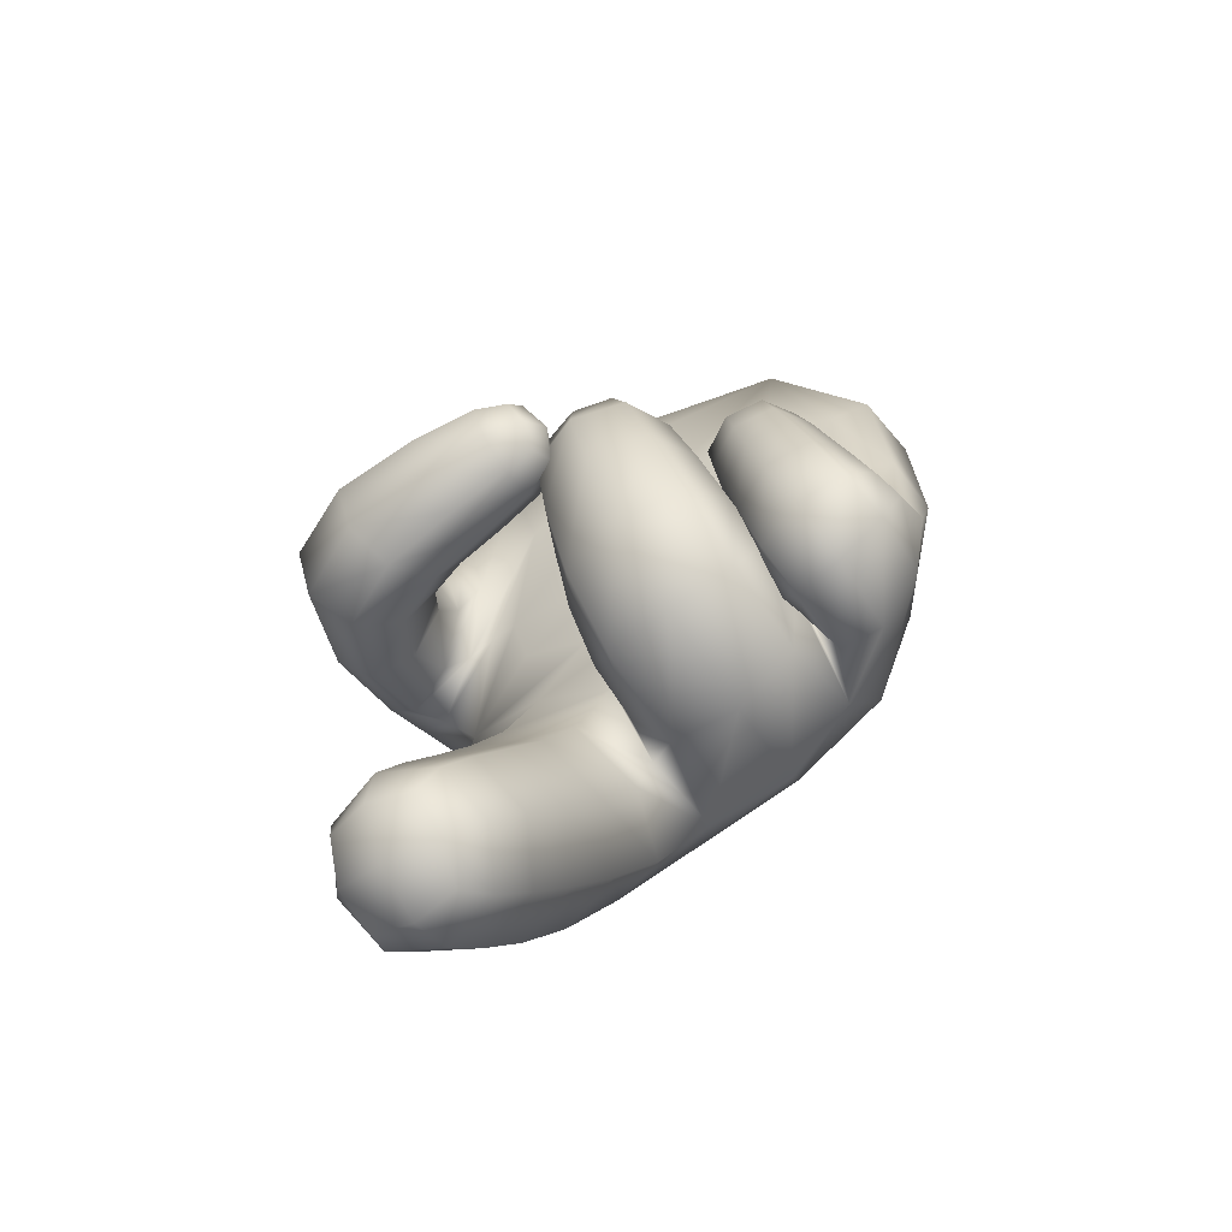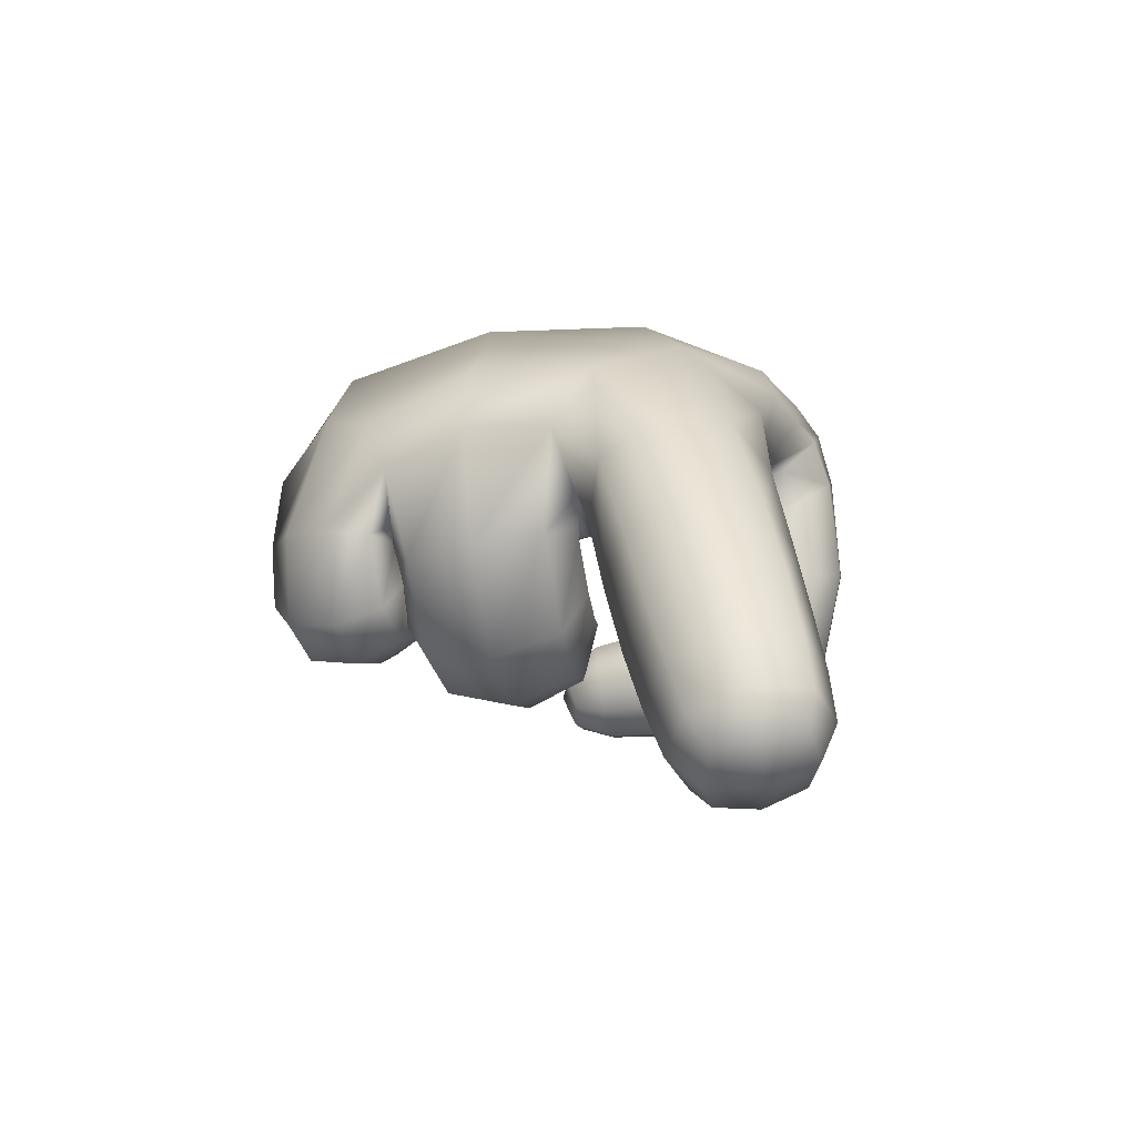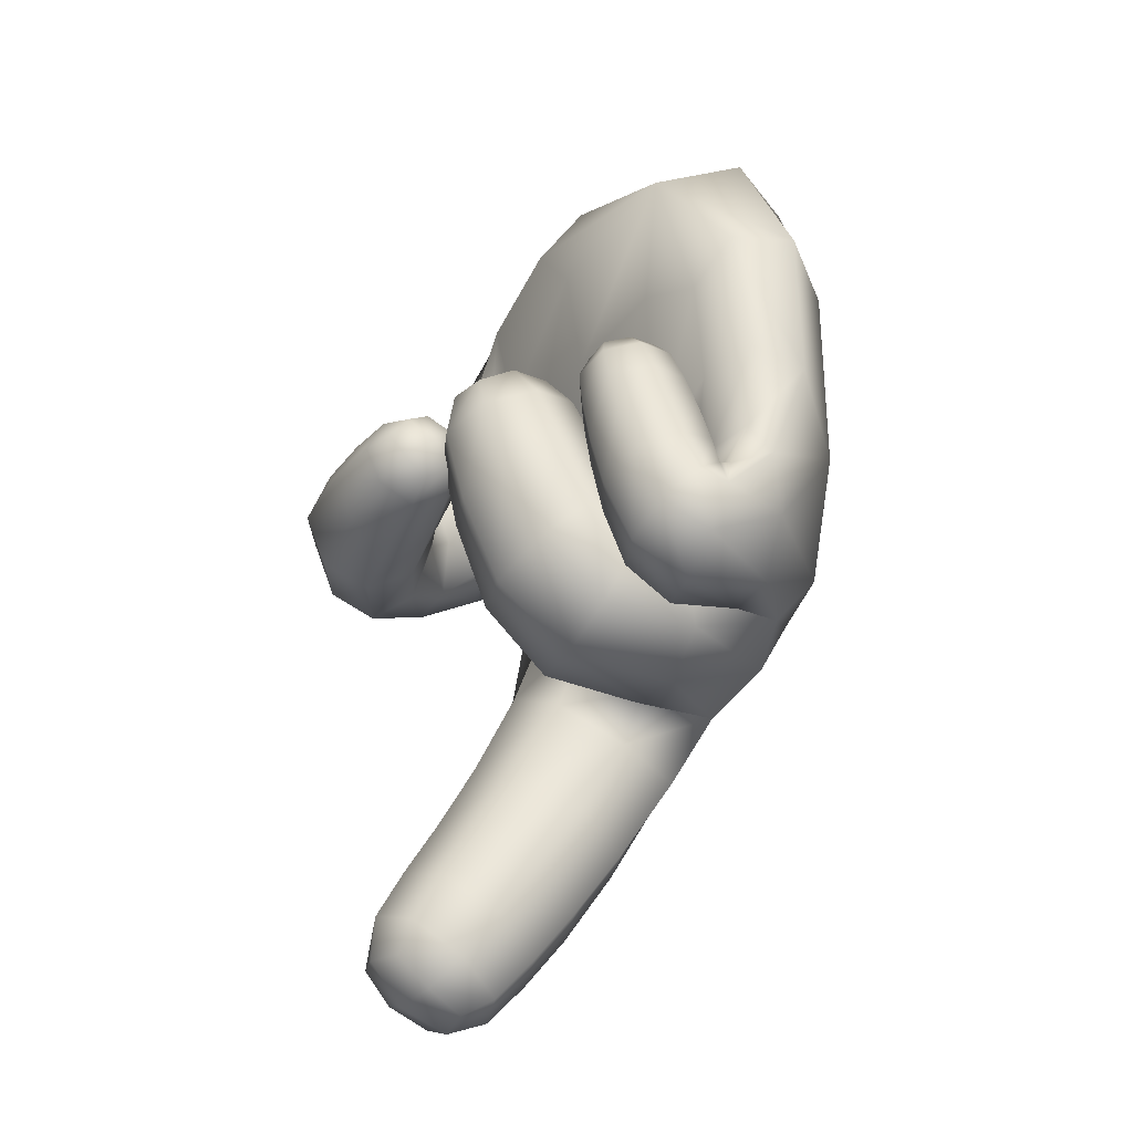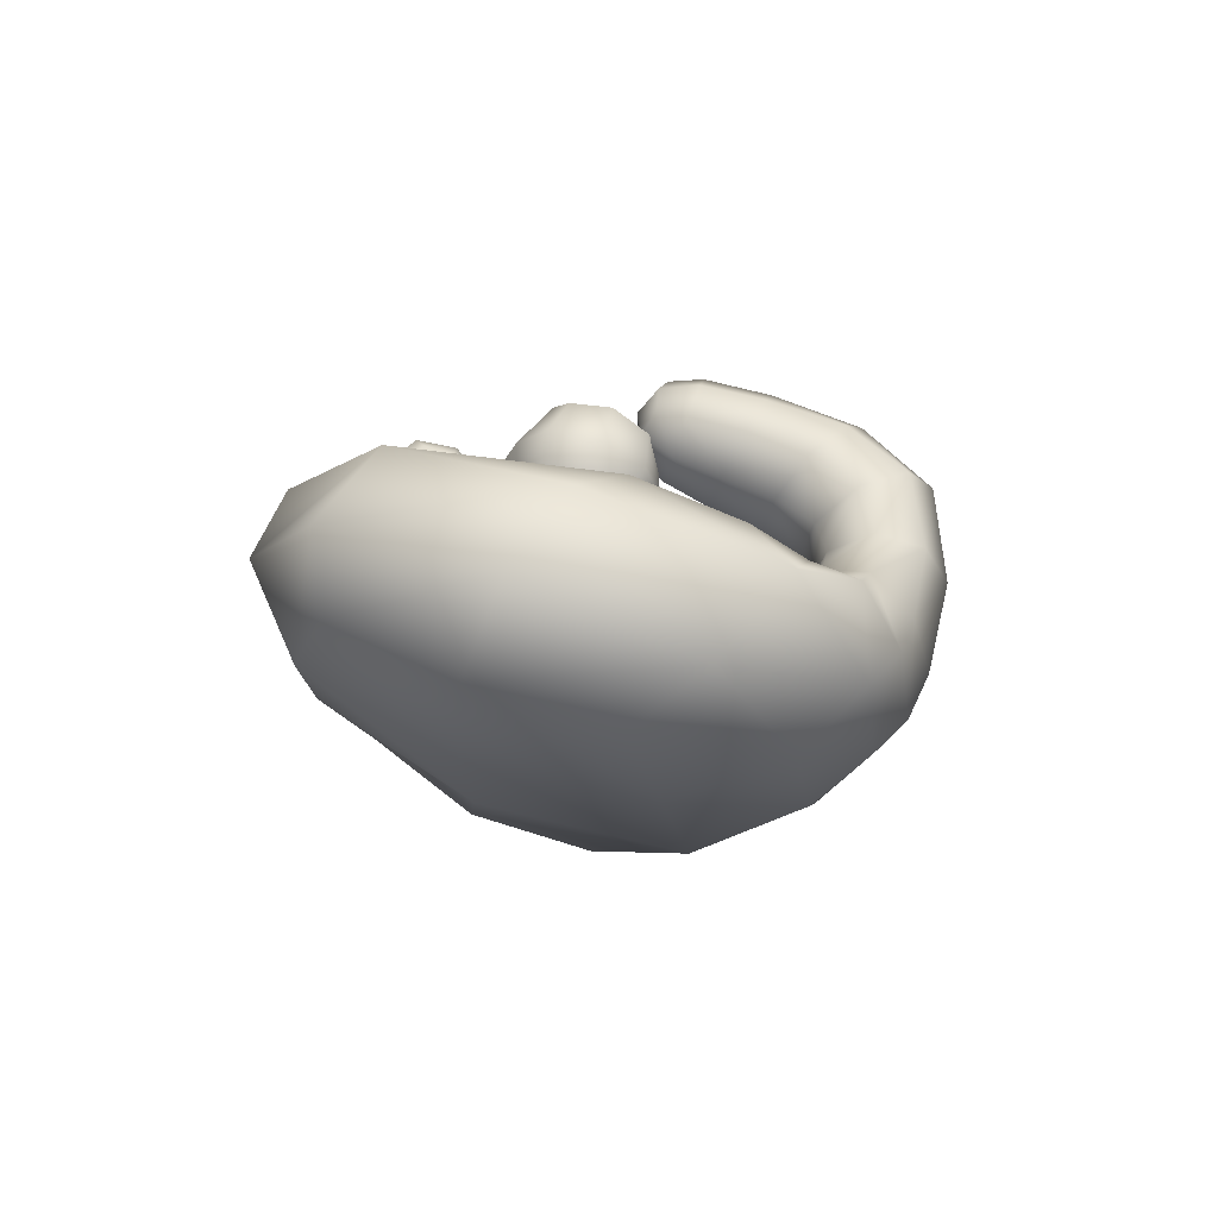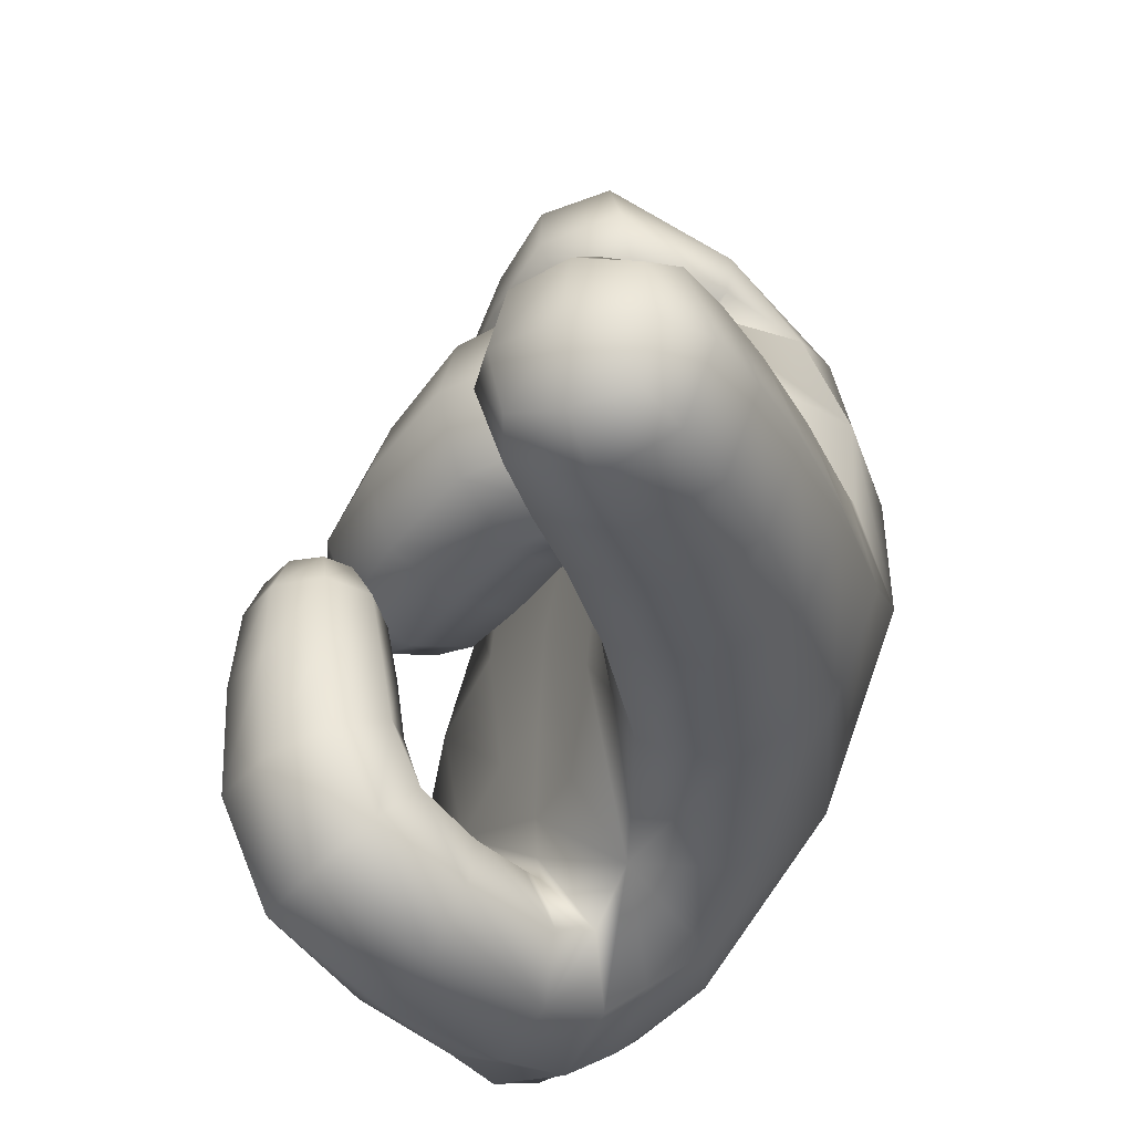
<metadata>
{"format":"obj","ext":"obj","renderer":"f3d","projection":"perspective","resolution":1024,"background":"white","views":[{"elev":-63.5,"azim":-56.1,"up":"+Y"},{"elev":-75.6,"azim":99.2,"up":"+Y"},{"elev":-29.3,"azim":-26.3,"up":"+Y"},{"elev":77.8,"azim":109.9,"up":"+Y"},{"elev":-35.9,"azim":-12.9,"up":"+Z"}]}
</metadata>
<code>
o Hand
v -0.03067 -0.05638 -0.0813
v -0.02872 -0.07231 0.04109
v 0.02586 -0.06734 0.03818
v 0.02671 -0.06388 -0.05234
v -0.07612 -0.1684 -0.02091
v -0.09026 -0.1814 -0.02013
v -0.1033 -0.1673 -0.021
v -0.0892 -0.1543 -0.02178
v -0.05507 -0.1477 -0.02251
v -0.05523 -0.1448 0.004522
v -0.08125 -0.1527 0.005215
v -0.08109 -0.1556 -0.02182
v -0.04915 -0.1556 0.02544
v -0.03053 -0.1524 0.02778
v -0.03347 -0.1488 0.04624
v -0.05209 -0.152 0.0439
v -0.01737 -0.2163 -0.03773
v 0.0292 -0.2451 -0.03056
v 0.03837 -0.1825 -0.0789
v -0.02221 -0.1798 0.02389
v 0.02159 -0.2345 0.02783
v -0.07635 -0.3404 -0.06306
v -0.05199 -0.3575 -0.06499
v -0.05182 -0.3539 -0.0946
v -0.07617 -0.3368 -0.09267
v -0.03914 -0.2723 -0.04803
v 0.00133 -0.2959 -0.04936
v 0.00131 -0.2861 -0.09461
v -0.03834 -0.264 -0.09387
v -0.02601 -0.212 -0.02624
v -0.02707 -0.2047 0.02149
v -0.04312 -0.2413 0.02531
v -0.04198 -0.2472 -0.02234
v -0.01036 -0.1583 0.07265
v 0.03226 -0.1801 0.05101
v -0.02453 -0.243 0.03642
v -0.01728 -0.2136 0.03494
v -0.01986 -0.2062 0.0701
v -0.02799 -0.2336 0.07039
v -0.06192 -0.1713 -0.08035
v -0.07606 -0.1945 -0.1027
v -0.09683 -0.1621 -0.1136
v -0.08314 -0.1388 -0.09105
v -0.02957 -0.1575 -0.04761
v -0.01224 -0.1805 -0.09879
v -0.002105 -0.1255 -0.1211
v -0.04035 -0.1137 -0.05606
v -0.05006 -0.1757 0.02473
v -0.02292 -0.171 0.02815
v -0.02721 -0.1658 0.05505
v -0.05435 -0.1704 0.05164
v -0.0457 -0.2098 0.02974
v -0.01781 -0.1998 0.03239
v -0.02258 -0.194 0.06366
v -0.05047 -0.204 0.06101
v -0.03958 -0.1782 -0.02634
v -0.03987 -0.1737 0.01488
v -0.07592 -0.1904 0.01649
v -0.07563 -0.1949 -0.02473
v -0.06423 -0.3132 -0.05332
v -0.02928 -0.3372 -0.05602
v -0.02909 -0.3322 -0.09823
v -0.06404 -0.3082 -0.09552
v -0.06862 -0.1709 -0.0478
v -0.08998 -0.1918 -0.05133
v -0.1108 -0.1685 -0.0544
v -0.08943 -0.1476 -0.05087
v -0.04356 -0.1489 -0.08532
v -0.02789 -0.1706 -0.1131
v -0.03192 -0.131 -0.1294
v -0.04984 -0.1075 -0.1022
v 0.01748 -0.1407 -0.1083
v -0.05318 -0.1432 -0.009318
v 0.03607 -0.1059 -0.06718
v -0.01344 -0.08746 -0.1119
v 0.003193 -0.05199 -0.06908
v -0.02993 -0.04649 -0.01704
v 0.002673 -0.05939 0.04886
v -0.04185 -0.1117 -0.1189
v 0.03008 -0.05764 -0.005796
v -0.06896 -0.1462 0.007398
v -0.001085 -0.1552 -0.1178
v 0.01224 -0.1913 -0.1029
v 0.03379 -0.11 0.04856
v 0.04752 -0.1724 -0.009523
v -0.08454 -0.1527 -0.008483
v 0.04369 -0.2274 -0.04697
v -0.02676 -0.155 -0.1264
v -0.06877 -0.1497 -0.0252
v -0.02785 -0.1501 -0.08165
v -0.04379 -0.07696 -0.06413
v -0.04093 -0.08707 -0.007469
v -0.08189 -0.1762 -0.01853
v -0.04011 -0.1301 -0.07846
v -0.02137 -0.2028 -0.06421
v -0.0982 -0.1756 -0.01858
v -0.02368 -0.1692 -0.06896
v -0.03489 -0.1379 -0.04743
v -0.0164 -0.1649 -0.1093
v 0.03375 -0.2196 0.03411
v 0.008403 -0.1633 0.07451
v 0.03213 -0.2386 -0.000843
v -0.0157 -0.1128 0.07044
v -0.04063 -0.08377 -0.1
v -0.09757 -0.1593 -0.01957
v -0.02002 -0.1638 0.05593
v -0.03134 -0.1219 0.03677
v -0.02869 -0.1618 -0.01977
v -0.08126 -0.1599 -0.01952
v -0.02202 -0.1941 -0.0157
v -0.04985 -0.124 -0.08861
v -0.03476 -0.1673 -0.0961
v -0.0145 -0.123 -0.1274
v -0.05276 -0.1529 0.03415
v -0.04327 -0.1488 0.04674
v -0.03022 -0.149 0.03699
v -0.03971 -0.1531 0.0244
v -0.08007 -0.3385 -0.07788
v -0.06521 -0.3467 -0.097
v -0.05055 -0.3592 -0.08022
v -0.06542 -0.351 -0.0611
v -0.01875 -0.2152 -0.02725
v -0.02354 -0.2016 -0.0031
v -0.02115 -0.2023 0.02106
v -0.0353 -0.2218 0.03234
v -0.008711 -0.2427 0.02527
v -0.002594 -0.217 0.03054
v -0.04555 -0.251 0.00221
v -0.005905 -0.2497 -0.02261
v -0.03379 -0.2308 -0.03323
v 0.002666 -0.2386 -0.03494
v -0.05066 -0.1633 0.02361
v -0.0262 -0.159 0.02669
v -0.03569 -0.1744 0.0214
v -0.03006 -0.1543 0.05094
v -0.01997 -0.1675 0.04224
v -0.05452 -0.1585 0.04787
v -0.04158 -0.1671 0.05839
v -0.05729 -0.174 0.03755
v -0.04859 -0.1911 0.02688
v -0.01985 -0.1855 0.03039
v -0.03086 -0.2059 0.0252
v -0.02444 -0.1798 0.05933
v -0.01496 -0.195 0.04852
v -0.05317 -0.1854 0.05582
v -0.03742 -0.1979 0.0682
v -0.05331 -0.2088 0.04487
v -0.03939 -0.2307 0.03335
v -0.01762 -0.211 0.03375
v -0.02034 -0.2299 0.0292
v -0.02211 -0.205 0.06743
v -0.01713 -0.2046 0.05236
v -0.04399 -0.2245 0.06688
v -0.02449 -0.2183 0.07673
v -0.0277 -0.2436 0.05357
v -0.02464 -0.2442 -0.04658
v -0.01898 -0.2858 -0.04015
v 0.01978 -0.2668 -0.04464
v 0.008831 -0.2953 -0.07218
v 0.02068 -0.2445 -0.08988
v -0.01844 -0.2734 -0.1028
v -0.02189 -0.2282 -0.09444
v -0.04625 -0.2638 -0.07076
v -0.04721 -0.1587 -0.02586
v -0.04743 -0.1549 0.01022
v -0.03297 -0.1728 -0.006029
v -0.0817 -0.1659 0.01121
v -0.05795 -0.1812 0.02341
v -0.08148 -0.1698 -0.02486
v -0.08254 -0.1958 -0.00382
v -0.05756 -0.1874 -0.03326
v -0.03295 -0.1983 -0.02629
v -0.03341 -0.1931 0.01906
v -0.06473 -0.2203 0.02186
v -0.06426 -0.2253 -0.02348
v -0.0737 -0.3294 -0.05713
v -0.04189 -0.3517 -0.05964
v -0.04679 -0.3261 -0.04676
v -0.04168 -0.347 -0.09829
v -0.02263 -0.3392 -0.07763
v -0.07349 -0.3247 -0.09578
v -0.04653 -0.3193 -0.1048
v -0.07069 -0.3062 -0.07391
v -0.05259 -0.2949 -0.05019
v -0.01525 -0.3192 -0.05276
v -0.01518 -0.3135 -0.09698
v -0.05242 -0.2894 -0.09448
v 0.000896 -0.2391 0.03664
v -0.01611 -0.2032 0.03543
v -0.01385 -0.191 0.07148
v 0.000685 -0.2191 0.06767
v -0.05254 -0.1633 -0.08626
v -0.06506 -0.189 -0.08951
v -0.05193 -0.1836 -0.1128
v -0.08905 -0.1827 -0.1124
v -0.06491 -0.147 -0.1268
v -0.09392 -0.1443 -0.1043
v -0.06689 -0.1263 -0.09995
v -0.06992 -0.1507 -0.08149
v -0.0713 -0.1692 -0.03079
v -0.09037 -0.187 -0.03033
v -0.0754 -0.1857 -0.04899
v -0.1081 -0.1677 -0.03171
v -0.1044 -0.184 -0.05353
v -0.08907 -0.15 -0.03218
v -0.104 -0.1537 -0.05321
v -0.07502 -0.1553 -0.04867
v -0.06666 -0.1727 -0.06617
v -0.08746 -0.1959 -0.07911
v -0.1101 -0.1682 -0.08581
v -0.08939 -0.145 -0.07285
v -0.02356 -0.1558 0.03937
v -0.03772 -0.1619 0.02058
v -0.04303 -0.1554 0.05392
v -0.02273 -0.1832 -0.04394
v -0.01229 -0.2348 -0.03309
v 0.01206 -0.1635 -0.111
v -0.005161 -0.2523 0.002043
v -0.01562 -0.2217 0.0318
v 0.04696 -0.215 -0.005836
v -0.02168 -0.2018 -0.004574
v -0.06789 -0.3525 -0.0795
v -0.0422 -0.0641 -0.02843
v -0.04186 -0.1484 0.035
v -0.08973 -0.1675 -0.01506
v -0.07033 -0.1431 -0.009427
v -0.02899 -0.1523 -0.07137
v 0.01221 -0.09333 -0.09919
v -0.01082 -0.1501 -0.1236
v -0.02724 -0.0957 -0.1179
v 0.009007 -0.1072 0.07219
v -0.0452 -0.1004 -0.08382
v -0.02475 -0.13 0.05915
v -0.02836 -0.1554 -0.09073
v -0.03585 -0.1253 -0.00563
v 0.001007 -0.03939 -0.008619
v 0.04399 -0.1086 -0.007599
v -0.05719 -0.1615 0.03514
v -0.03336 -0.1893 0.02321
v -0.01675 -0.1816 0.04552
v -0.03966 -0.1816 0.063
v -0.05627 -0.1893 0.04069
v -0.02765 -0.222 0.02725
v -0.01577 -0.2044 0.05068
v -0.0339 -0.2136 0.07345
v -0.04578 -0.2313 0.05002
v -0.003039 -0.2589 -0.03788
v 0.02834 -0.2599 -0.06597
v -0.000525 -0.2339 -0.1012
v -0.03115 -0.2329 -0.07041
v -0.04098 -0.1545 -0.00803
v -0.06467 -0.1595 0.01743
v -0.08806 -0.1697 -0.006666
v -0.06437 -0.1648 -0.03213
v -0.02731 -0.1906 -0.004137
v -0.04916 -0.2057 0.02896
v -0.07037 -0.2279 -0.000289
v -0.04852 -0.2128 -0.03339
v -0.05796 -0.3416 -0.05117
v -0.03594 -0.3537 -0.07946
v -0.05766 -0.3351 -0.1043
v -0.07968 -0.323 -0.07601
v -0.03394 -0.3081 -0.04317
v -0.008219 -0.3209 -0.07534
v -0.03377 -0.3004 -0.104
v -0.0595 -0.2876 -0.07186
v -0.007939 -0.2243 0.03052
v -0.01747 -0.1913 0.0539
v -0.006788 -0.2019 0.07634
v 0.003577 -0.2354 0.05135
v -0.04967 -0.1804 -0.09694
v -0.05817 -0.1692 -0.1248
v -0.06846 -0.1297 -0.116
v -0.05996 -0.1409 -0.08809
v -0.07752 -0.1817 -0.03011
v -0.1028 -0.1807 -0.03075
v -0.1019 -0.1552 -0.03202
v -0.07663 -0.1563 -0.03138
v -0.0728 -0.1895 -0.07139
v -0.1027 -0.1864 -0.08489
v -0.104 -0.1514 -0.08059
v -0.07413 -0.1545 -0.06708
f 14 116 212 133
f 116 15 135 212
f 212 135 50 136
f 133 212 136 49
f 13 117 213 132
f 117 14 133 213
f 213 133 49 134
f 132 213 134 48
f 15 115 214 135
f 115 16 137 214
f 214 137 51 138
f 135 214 138 50
f 20 108 215 110
f 108 44 97 215
f 215 97 45 95
f 110 215 95 17
f 33 130 216 129
f 130 30 122 216
f 216 122 17 131
f 129 216 131 18
f 45 82 217 83
f 46 72 217 82
f 19 83 217 72
f 32 128 218 126
f 128 33 129 218
f 218 129 18 102
f 126 218 102 21
f 31 125 219 124
f 125 32 126 219
f 219 126 21 127
f 124 219 127 20
f 21 102 220 100
f 102 18 87 220
f 220 87 19 85
f 100 220 85 35
f 30 123 221 122
f 123 31 124 221
f 221 124 20 110
f 122 221 110 17
f 25 119 222 118
f 119 24 120 222
f 222 120 23 121
f 118 222 121 22
f 47 92 223 91
f 2 77 223 92
f 1 91 223 77
f 16 115 224 114
f 115 15 116 224
f 224 116 14 117
f 114 224 117 13
f 8 105 225 109
f 105 7 96 225
f 225 96 6 93
f 109 225 93 5
f 12 86 226 89
f 86 11 81 226
f 226 81 10 73
f 89 226 73 9
f 44 98 227 97
f 47 90 227 98
f 45 97 227 90
f 46 75 228 72
f 75 1 76 228
f 228 76 4 74
f 72 228 74 19
f 45 99 229 82
f 99 69 88 229
f 229 88 70 113
f 82 229 113 46
f 46 113 230 75
f 113 70 79 230
f 230 79 71 104
f 75 230 104 1
f 2 103 231 78
f 103 34 101 231
f 231 101 35 84
f 78 231 84 3
f 1 104 232 91
f 104 71 111 232
f 232 111 68 94
f 91 232 94 47
f 20 106 233 107
f 34 103 233 106
f 2 107 233 103
f 47 94 234 90
f 94 68 112 234
f 234 112 69 99
f 90 234 99 45
f 44 108 235 98
f 108 20 107 235
f 235 107 2 92
f 98 235 92 47
f 1 77 236 76
f 77 2 78 236
f 236 78 3 80
f 76 236 80 4
f 3 84 237 80
f 84 35 85 237
f 237 85 19 74
f 80 237 74 4
f 16 114 238 137
f 114 13 132 238
f 238 132 48 139
f 137 238 139 51
f 48 134 239 140
f 134 49 141 239
f 239 141 53 142
f 140 239 142 52
f 49 136 240 141
f 136 50 143 240
f 240 143 54 144
f 141 240 144 53
f 50 138 241 143
f 138 51 145 241
f 241 145 55 146
f 143 241 146 54
f 51 139 242 145
f 139 48 140 242
f 242 140 52 147
f 145 242 147 55
f 52 142 243 148
f 142 53 149 243
f 243 149 37 150
f 148 243 150 36
f 53 144 244 149
f 144 54 151 244
f 244 151 38 152
f 149 244 152 37
f 54 146 245 151
f 146 55 153 245
f 245 153 39 154
f 151 245 154 38
f 55 147 246 153
f 147 52 148 246
f 246 148 36 155
f 153 246 155 39
f 26 157 247 156
f 157 27 158 247
f 247 158 18 131
f 156 247 131 17
f 27 159 248 158
f 159 28 160 248
f 248 160 19 87
f 158 248 87 18
f 28 161 249 160
f 161 29 162 249
f 249 162 45 83
f 160 249 83 19
f 29 163 250 162
f 163 26 156 250
f 250 156 17 95
f 162 250 95 45
f 9 73 251 164
f 73 10 165 251
f 251 165 57 166
f 164 251 166 56
f 10 81 252 165
f 81 11 167 252
f 252 167 58 168
f 165 252 168 57
f 11 86 253 167
f 86 12 169 253
f 253 169 59 170
f 167 253 170 58
f 12 89 254 169
f 89 9 164 254
f 254 164 56 171
f 169 254 171 59
f 56 166 255 172
f 166 57 173 255
f 255 173 31 123
f 172 255 123 30
f 57 168 256 173
f 168 58 174 256
f 256 174 32 125
f 173 256 125 31
f 58 170 257 174
f 170 59 175 257
f 257 175 33 128
f 174 257 128 32
f 59 171 258 175
f 171 56 172 258
f 258 172 30 130
f 175 258 130 33
f 22 121 259 176
f 121 23 177 259
f 259 177 61 178
f 176 259 178 60
f 23 120 260 177
f 120 24 179 260
f 260 179 62 180
f 177 260 180 61
f 24 119 261 179
f 119 25 181 261
f 261 181 63 182
f 179 261 182 62
f 25 118 262 181
f 118 22 176 262
f 262 176 60 183
f 181 262 183 63
f 60 178 263 184
f 178 61 185 263
f 263 185 27 157
f 184 263 157 26
f 61 180 264 185
f 180 62 186 264
f 264 186 28 159
f 185 264 159 27
f 62 182 265 186
f 182 63 187 265
f 265 187 29 161
f 186 265 161 28
f 63 183 266 187
f 183 60 184 266
f 266 184 26 163
f 187 266 163 29
f 36 150 267 188
f 150 37 189 267
f 267 189 20 127
f 188 267 127 21
f 37 152 268 189
f 152 38 190 268
f 268 190 34 106
f 189 268 106 20
f 38 154 269 190
f 154 39 191 269
f 269 191 35 101
f 190 269 101 34
f 39 155 270 191
f 155 36 188 270
f 270 188 21 100
f 191 270 100 35
f 40 193 271 192
f 193 41 194 271
f 271 194 69 112
f 192 271 112 68
f 41 195 272 194
f 195 42 196 272
f 272 196 70 88
f 194 272 88 69
f 42 197 273 196
f 197 43 198 273
f 273 198 71 79
f 196 273 79 70
f 43 199 274 198
f 199 40 192 274
f 274 192 68 111
f 198 274 111 71
f 5 93 275 200
f 93 6 201 275
f 275 201 65 202
f 200 275 202 64
f 6 96 276 201
f 96 7 203 276
f 276 203 66 204
f 201 276 204 65
f 7 105 277 203
f 105 8 205 277
f 277 205 67 206
f 203 277 206 66
f 8 109 278 205
f 109 5 200 278
f 278 200 64 207
f 205 278 207 67
f 64 202 279 208
f 202 65 209 279
f 279 209 41 193
f 208 279 193 40
f 65 204 280 209
f 204 66 210 280
f 280 210 42 195
f 209 280 195 41
f 66 206 281 210
f 206 67 211 281
f 281 211 43 197
f 210 281 197 42
f 67 207 282 211
f 207 64 208 282
f 282 208 40 199
f 211 282 199 43

</code>
